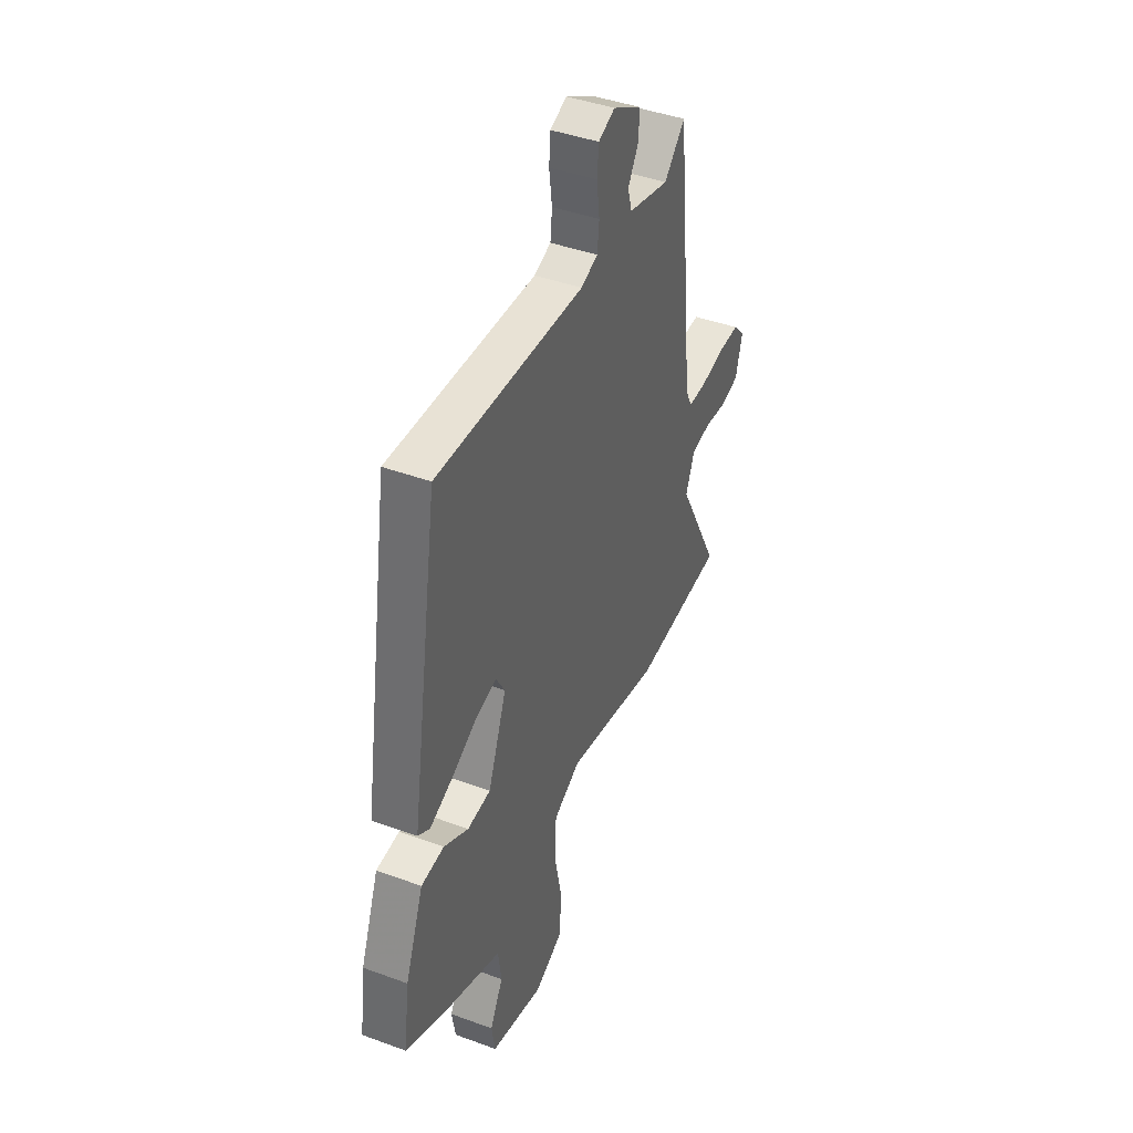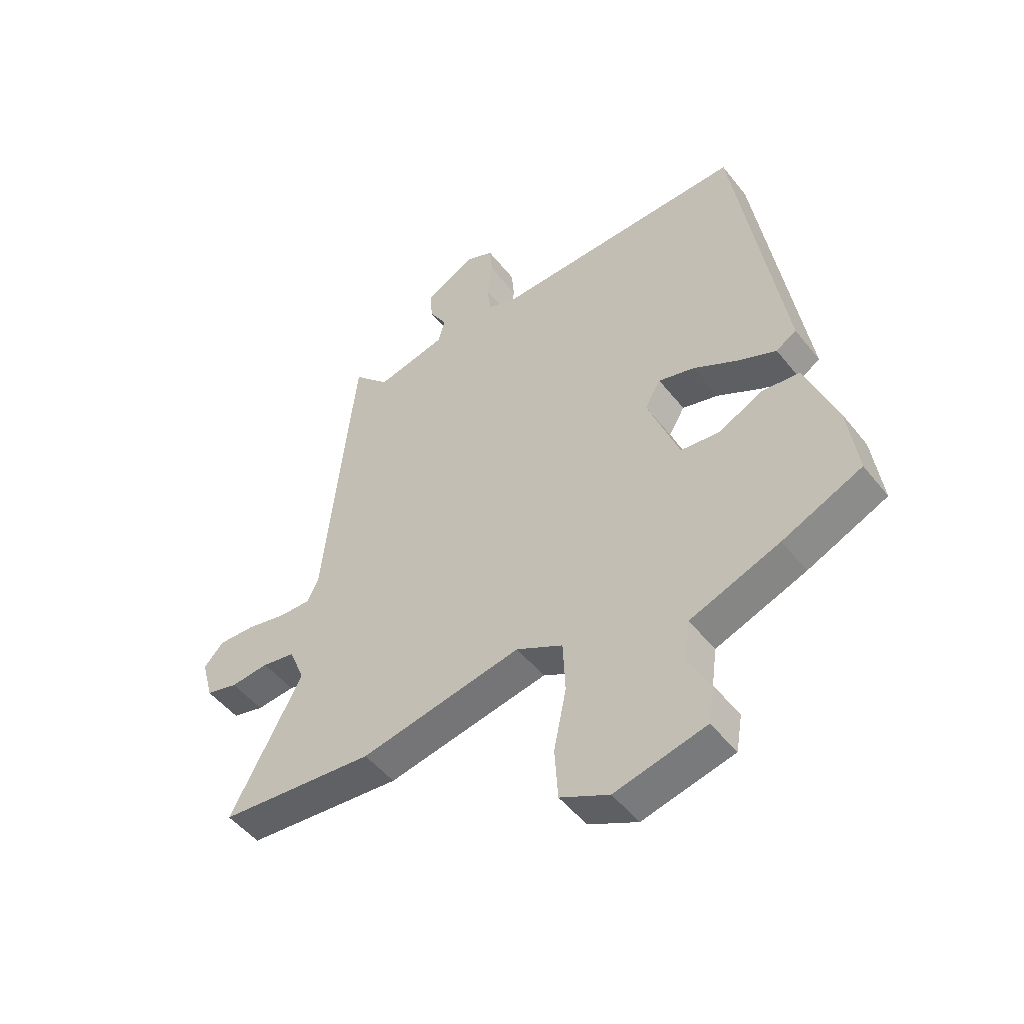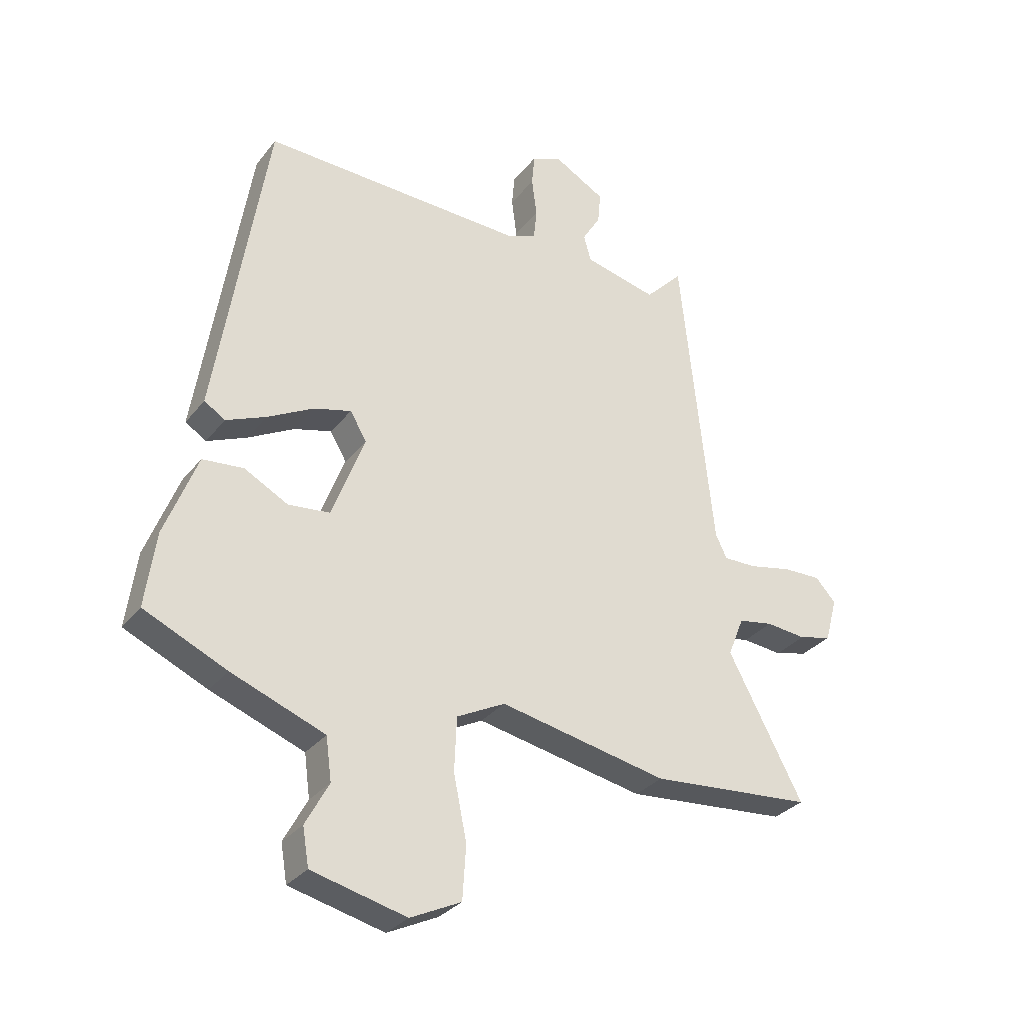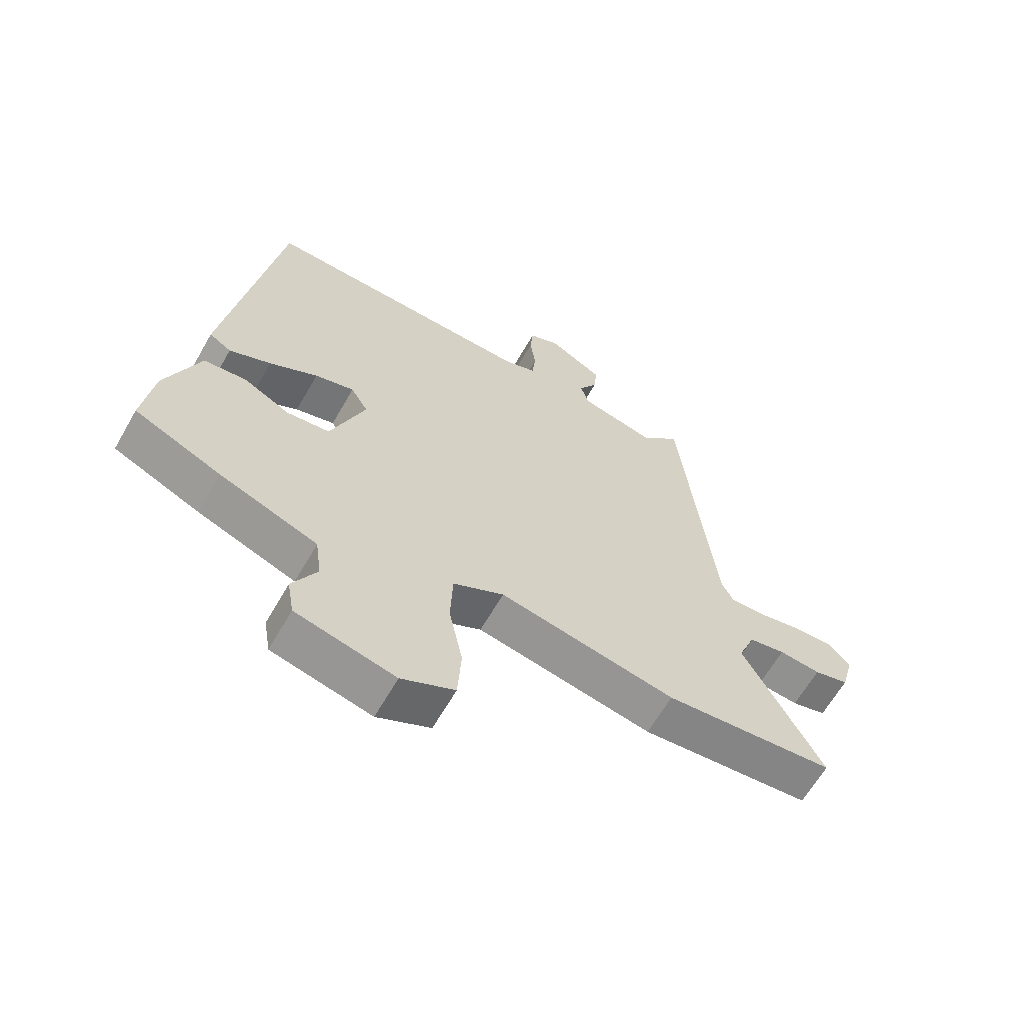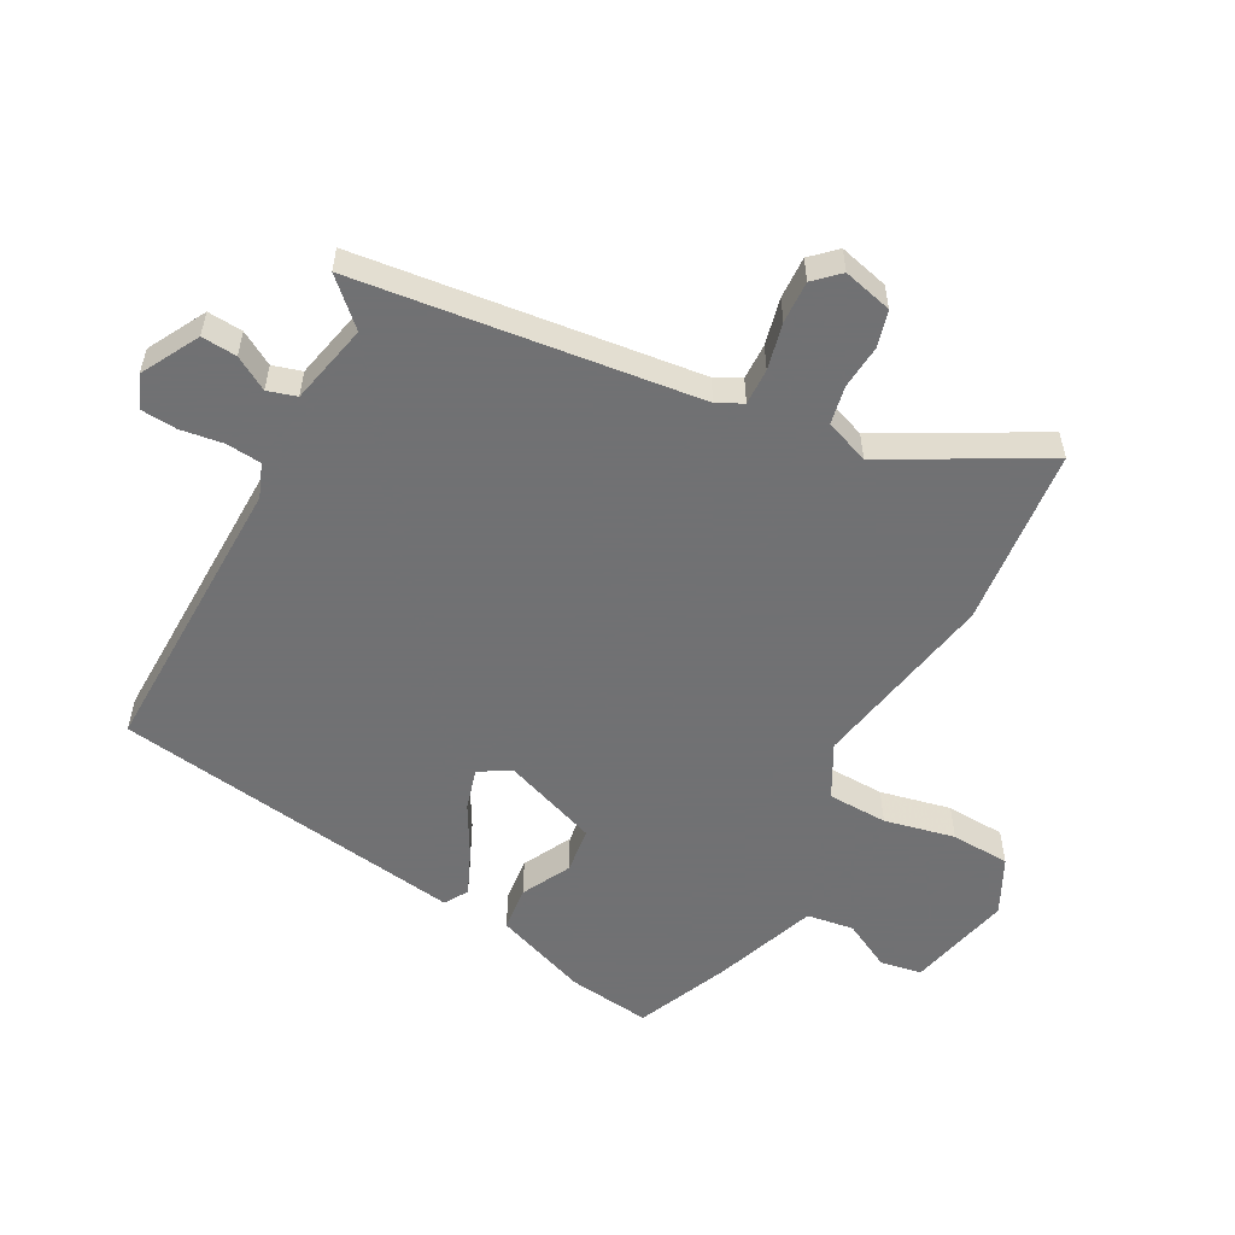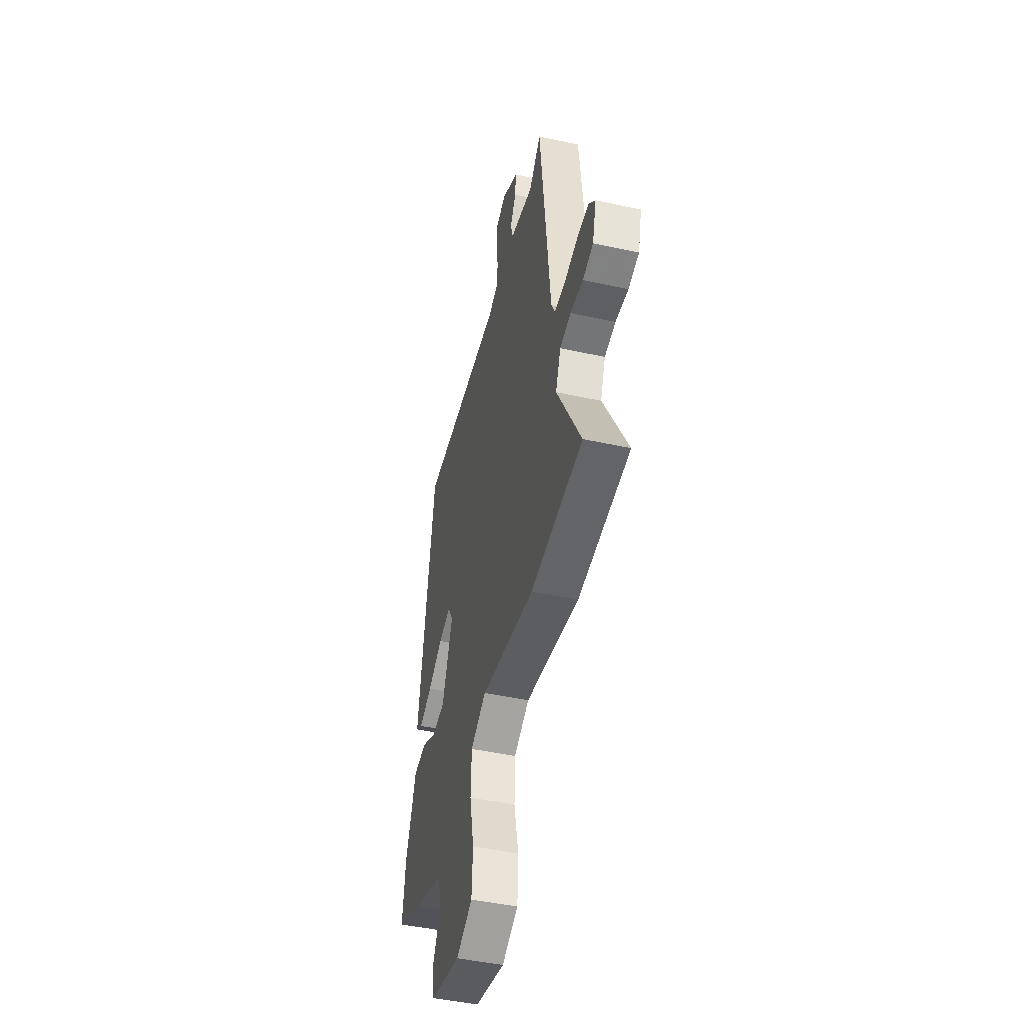
<metadata>
{"format":"obj","ext":"obj","renderer":"f3d","projection":"perspective","resolution":1024,"background":"white","views":[{"elev":42.2,"azim":-66.2,"up":"+Z"},{"elev":-49.4,"azim":-143.4,"up":"+Z"},{"elev":-31.2,"azim":-31.3,"up":"+Z"},{"elev":-63.8,"azim":-29.8,"up":"+Z"},{"elev":-55.3,"azim":62.5,"up":"+Y"},{"elev":-46.2,"azim":76.0,"up":"+Z"}]}
</metadata>
<code>
v -0.546 0.07 -0.458
v -0.528 0.07 -0.326
v -0.471 0.07 -0.178
v -0.399 0.07 -0.171
v -0.322 0.07 -0.212
v -0.249 0.07 -0.204
v -0.191 0.07 -0.052
v -0.22 0.07 -0.003
v -0.286 0.07 -0.021
v -0.367 0.07 -0.065
v -0.437 0.07 -0.095
v -0.474 0.07 -0.072
v -0.385 0.07 0.488
v 0.077 0.07 0.474
v 0.13 0.07 0.494
v 0.136 0.07 0.549
v 0.127 0.07 0.618
v 0.132 0.07 0.674
v 0.184 0.07 0.696
v 0.275 0.07 0.645
v 0.27 0.07 0.589
v 0.238 0.07 0.536
v 0.251 0.07 0.49
v 0.379 0.07 0.46
v 0.445 0.07 0.528
v 0.502 0.07 -0.013
v 0.522 0.07 -0.054
v 0.58 0.07 -0.053
v 0.654 0.07 -0.037
v 0.721 0.07 -0.035
v 0.757 0.07 -0.074
v 0.736 0.07 -0.152
v 0.678 0.07 -0.167
v 0.608 0.07 -0.16
v 0.547 0.07 -0.171
v 0.519 0.07 -0.241
v 0.65 0.07 -0.487
v 0.365 0.07 -0.512
v 0.07 0.07 -0.454
v -0.015 0.07 -0.498
v -0.019 0.07 -0.593
v 0.004 0.07 -0.705
v -0.002 0.07 -0.799
v -0.091 0.07 -0.842
v -0.257 0.07 -0.802
v -0.268 0.07 -0.736
v -0.227 0.07 -0.66
v -0.237 0.07 -0.585
v -0.401 0.07 -0.523
v -0.546 0 -0.458
v -0.528 0 -0.326
v -0.471 0 -0.178
v -0.399 0 -0.171
v -0.322 0 -0.212
v -0.249 0 -0.204
v -0.191 0 -0.052
v -0.22 0 -0.003
v -0.286 0 -0.021
v -0.367 0 -0.065
v -0.437 0 -0.095
v -0.474 0 -0.072
v -0.385 0 0.488
v 0.077 0 0.474
v 0.13 0 0.494
v 0.136 0 0.549
v 0.127 0 0.618
v 0.132 0 0.674
v 0.184 0 0.696
v 0.275 0 0.645
v 0.27 0 0.589
v 0.238 0 0.536
v 0.251 0 0.49
v 0.379 0 0.46
v 0.445 0 0.528
v 0.502 0 -0.013
v 0.522 0 -0.054
v 0.58 0 -0.053
v 0.654 0 -0.037
v 0.721 0 -0.035
v 0.757 0 -0.074
v 0.736 0 -0.152
v 0.678 0 -0.167
v 0.608 0 -0.16
v 0.547 0 -0.171
v 0.519 0 -0.241
v 0.65 0 -0.487
v 0.365 0 -0.512
v 0.07 0 -0.454
v -0.015 0 -0.498
v -0.019 0 -0.593
v 0.004 0 -0.705
v -0.002 0 -0.799
v -0.091 0 -0.842
v -0.257 0 -0.802
v -0.268 0 -0.736
v -0.227 0 -0.66
v -0.237 0 -0.585
v -0.401 0 -0.523
f 3 4 5
f 2 3 5
f 1 2 5
f 49 1 5
f 48 49 5
f 45 46 47
f 44 45 47
f 43 44 47
f 42 43 47
f 41 42 47
f 40 41 47 48
f 48 5 6
f 40 48 6
f 39 40 6
f 39 6 7
f 38 39 7
f 37 38 7
f 36 37 7
f 32 33 34
f 31 32 34
f 30 31 34
f 29 30 34
f 28 29 34
f 27 28 34 35
f 36 7 8
f 35 36 8
f 27 35 8
f 26 27 8
f 20 21 22
f 19 20 22
f 18 19 22
f 17 18 22
f 16 17 22
f 15 16 22 23
f 14 15 23 24
f 13 14 24
f 12 13 24
f 11 12 24
f 10 11 24
f 9 10 24
f 24 25 26
f 24 26 8
f 8 9 24
f 54 53 52
f 54 52 51
f 54 51 50
f 54 50 98
f 54 98 97
f 96 95 94
f 96 94 93
f 96 93 92
f 96 92 91
f 96 91 90
f 97 96 90 89
f 55 54 97
f 55 97 89
f 55 89 88
f 56 55 88
f 56 88 87
f 56 87 86
f 56 86 85
f 83 82 81
f 83 81 80
f 83 80 79
f 83 79 78
f 83 78 77
f 84 83 77 76
f 57 56 85
f 57 85 84
f 57 84 76
f 57 76 75
f 71 70 69
f 71 69 68
f 71 68 67
f 71 67 66
f 71 66 65
f 72 71 65 64
f 73 72 64 63
f 73 63 62
f 73 62 61
f 73 61 60
f 73 60 59
f 73 59 58
f 75 74 73
f 57 75 73
f 73 58 57
f 1 50 51 2
f 2 51 52 3
f 3 52 53 4
f 4 53 54 5
f 5 54 55 6
f 6 55 56 7
f 7 56 57 8
f 8 57 58 9
f 9 58 59 10
f 10 59 60 11
f 11 60 61 12
f 12 61 62 13
f 13 62 63 14
f 14 63 64 15
f 15 64 65 16
f 16 65 66 17
f 17 66 67 18
f 18 67 68 19
f 19 68 69 20
f 20 69 70 21
f 21 70 71 22
f 22 71 72 23
f 23 72 73 24
f 24 73 74 25
f 25 74 75 26
f 26 75 76 27
f 27 76 77 28
f 28 77 78 29
f 29 78 79 30
f 30 79 80 31
f 31 80 81 32
f 32 81 82 33
f 33 82 83 34
f 34 83 84 35
f 35 84 85 36
f 36 85 86 37
f 37 86 87 38
f 38 87 88 39
f 39 88 89 40
f 40 89 90 41
f 41 90 91 42
f 42 91 92 43
f 43 92 93 44
f 44 93 94 45
f 45 94 95 46
f 46 95 96 47
f 47 96 97 48
f 48 97 98 49
f 49 98 50 1

</code>
